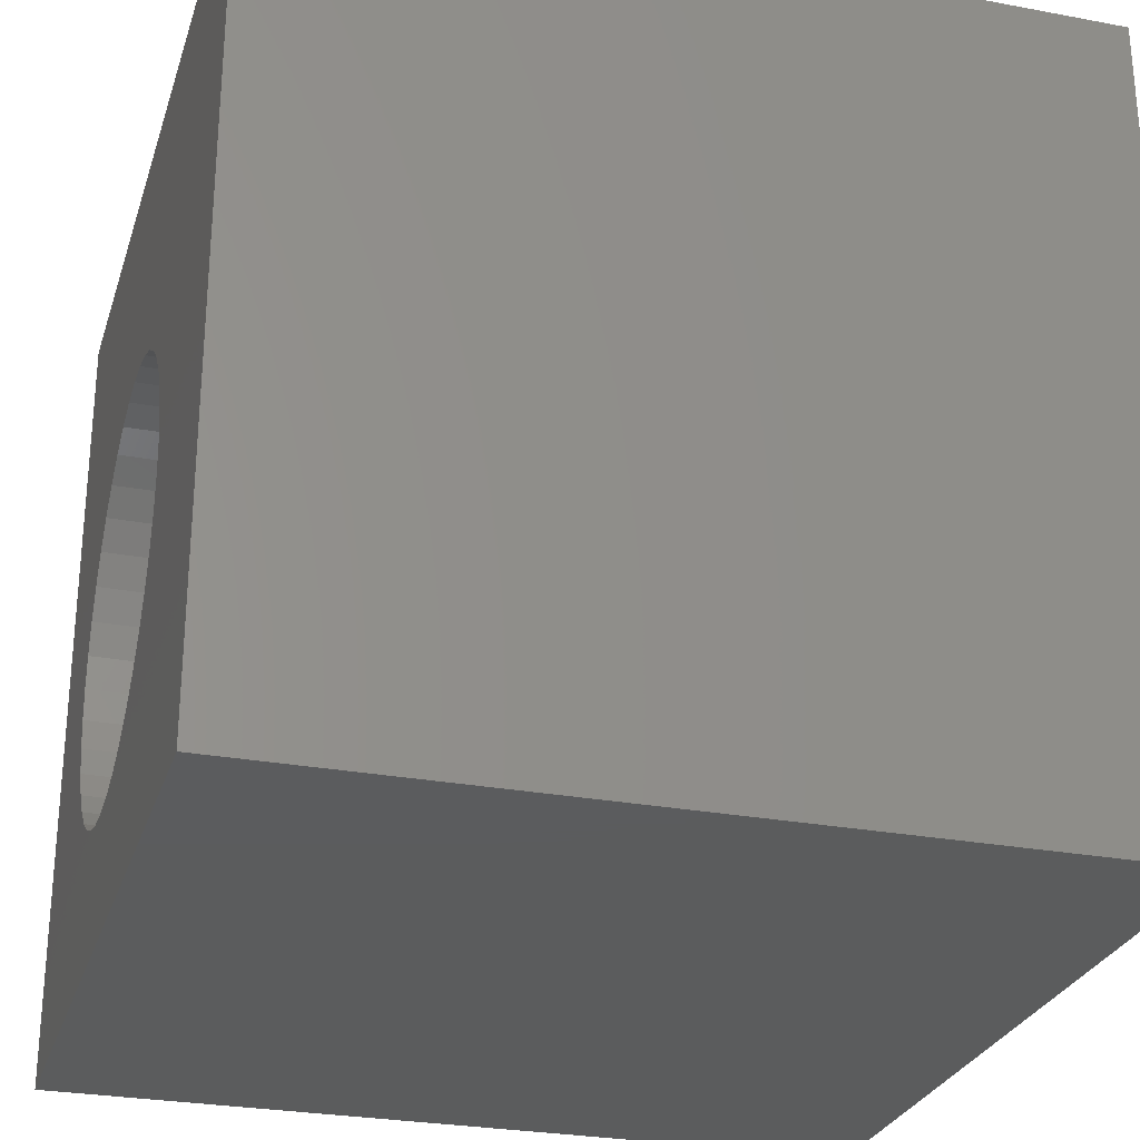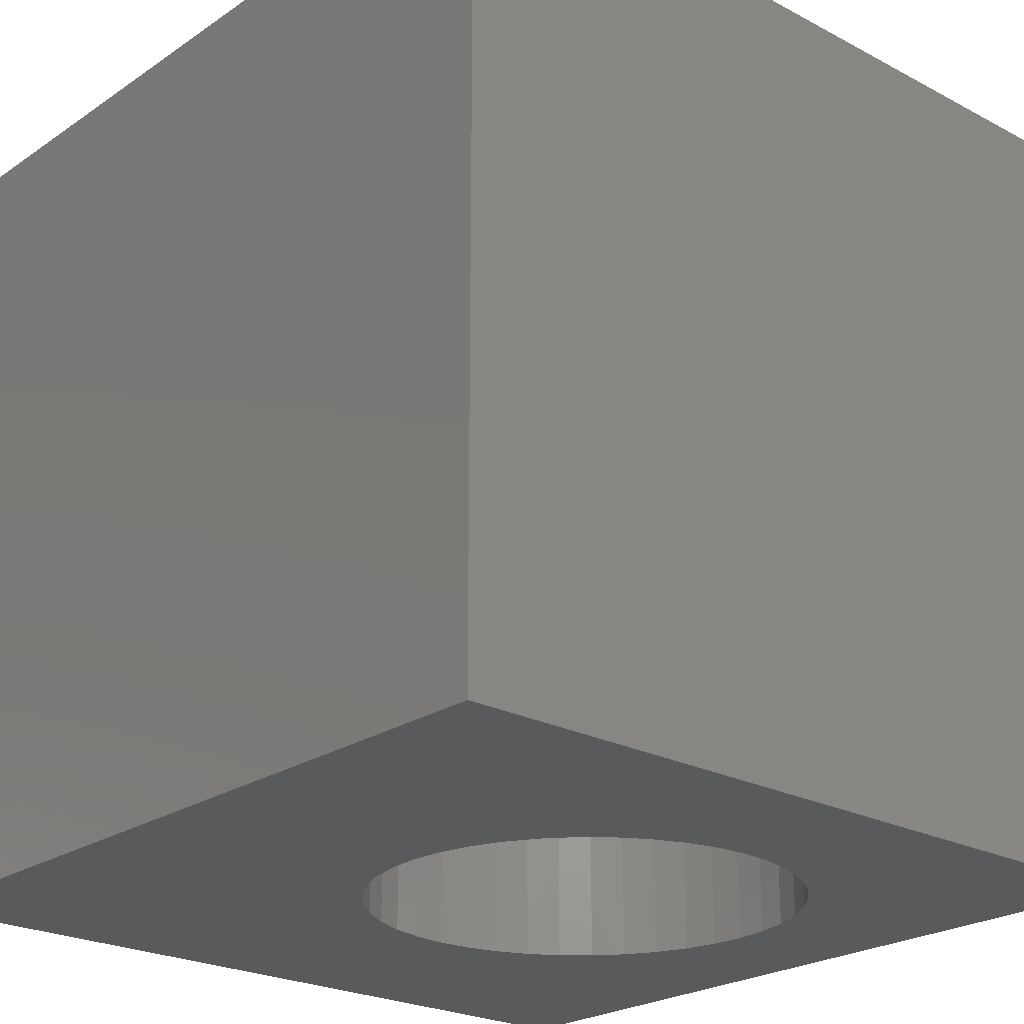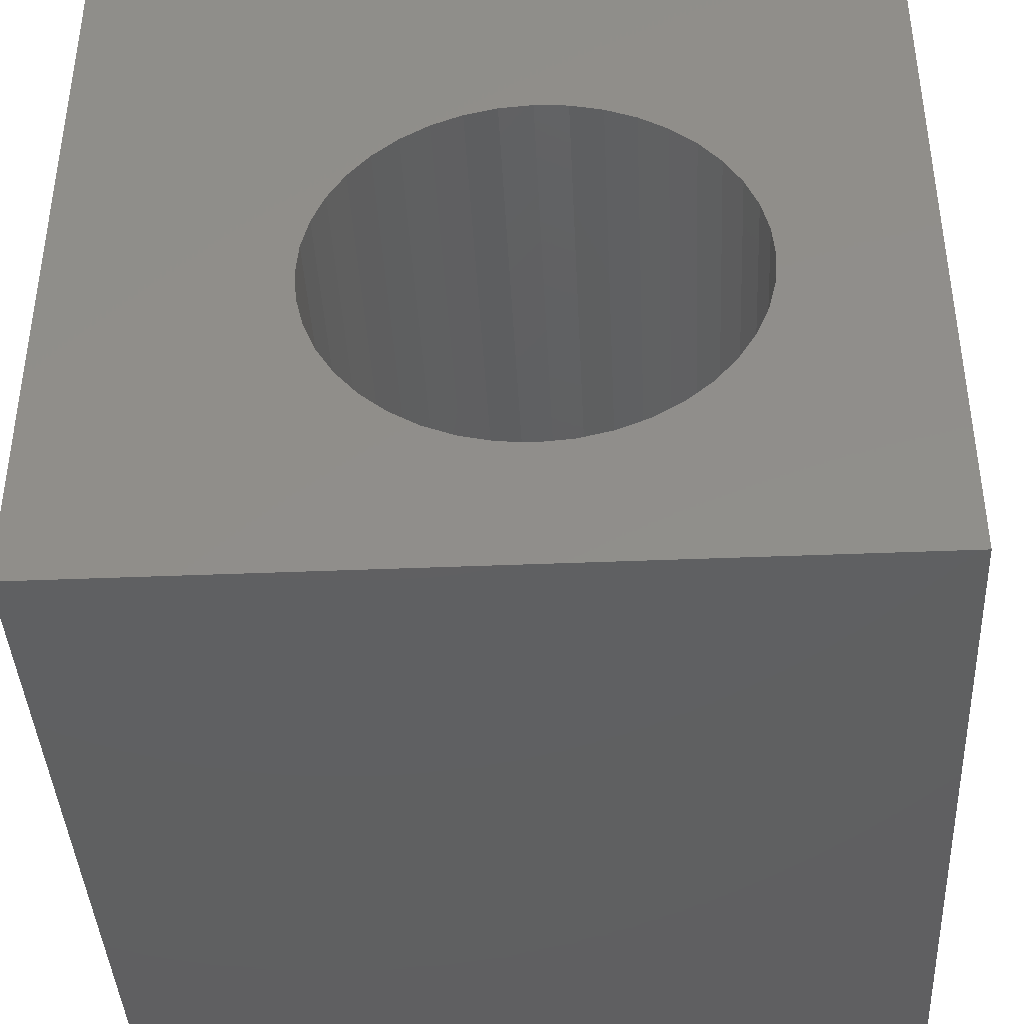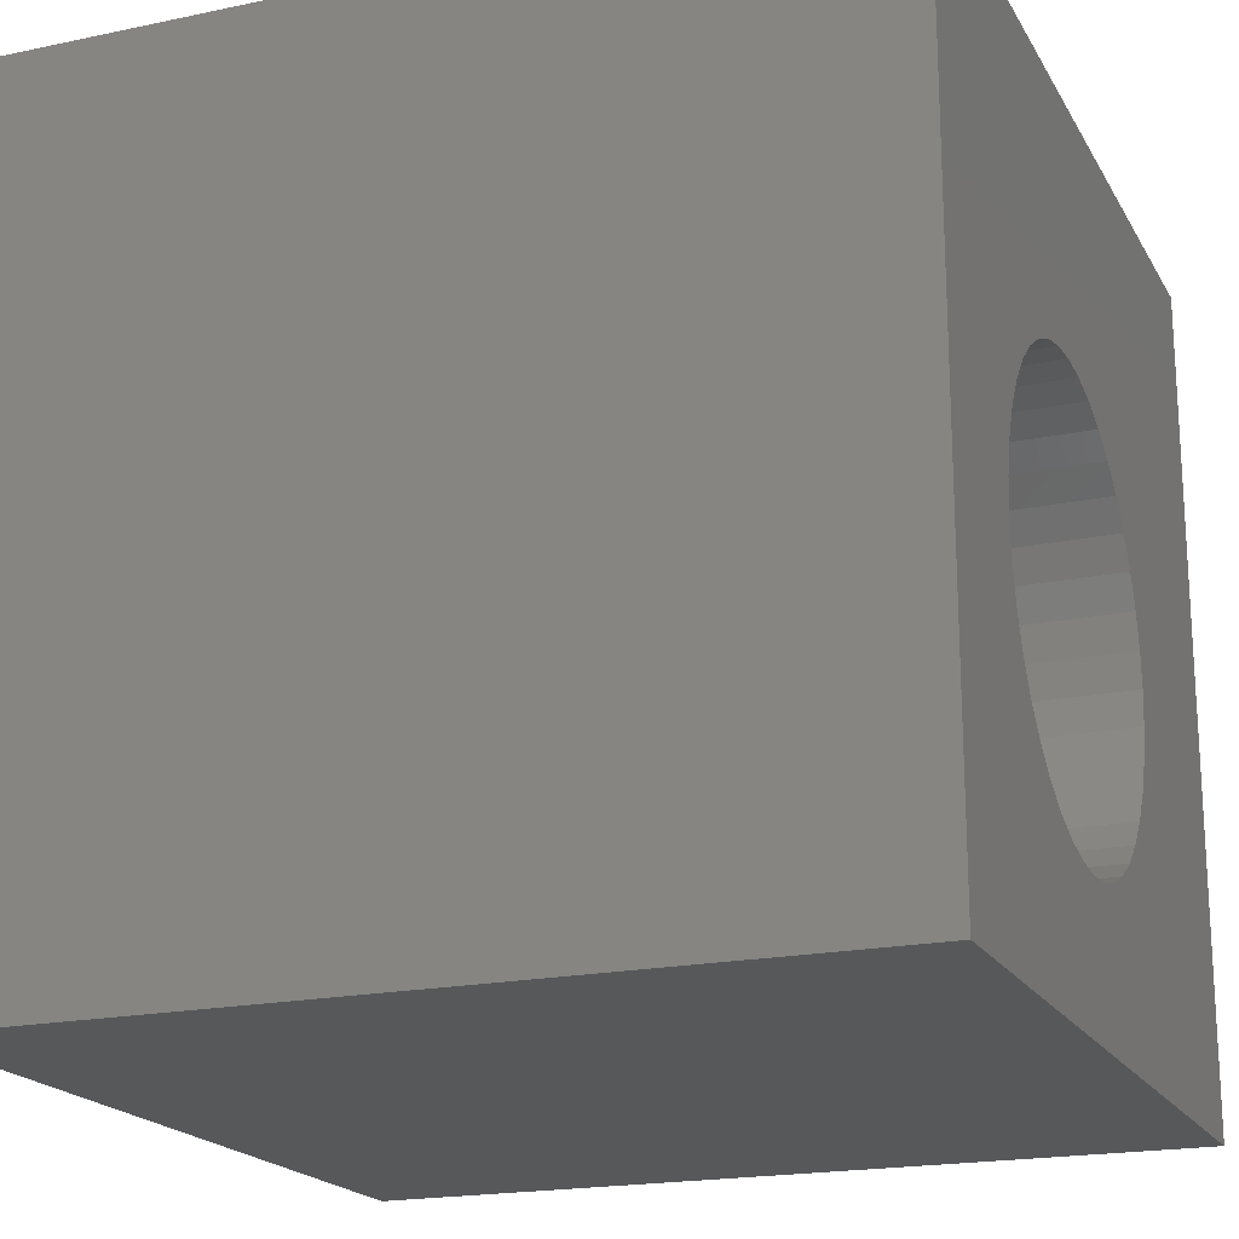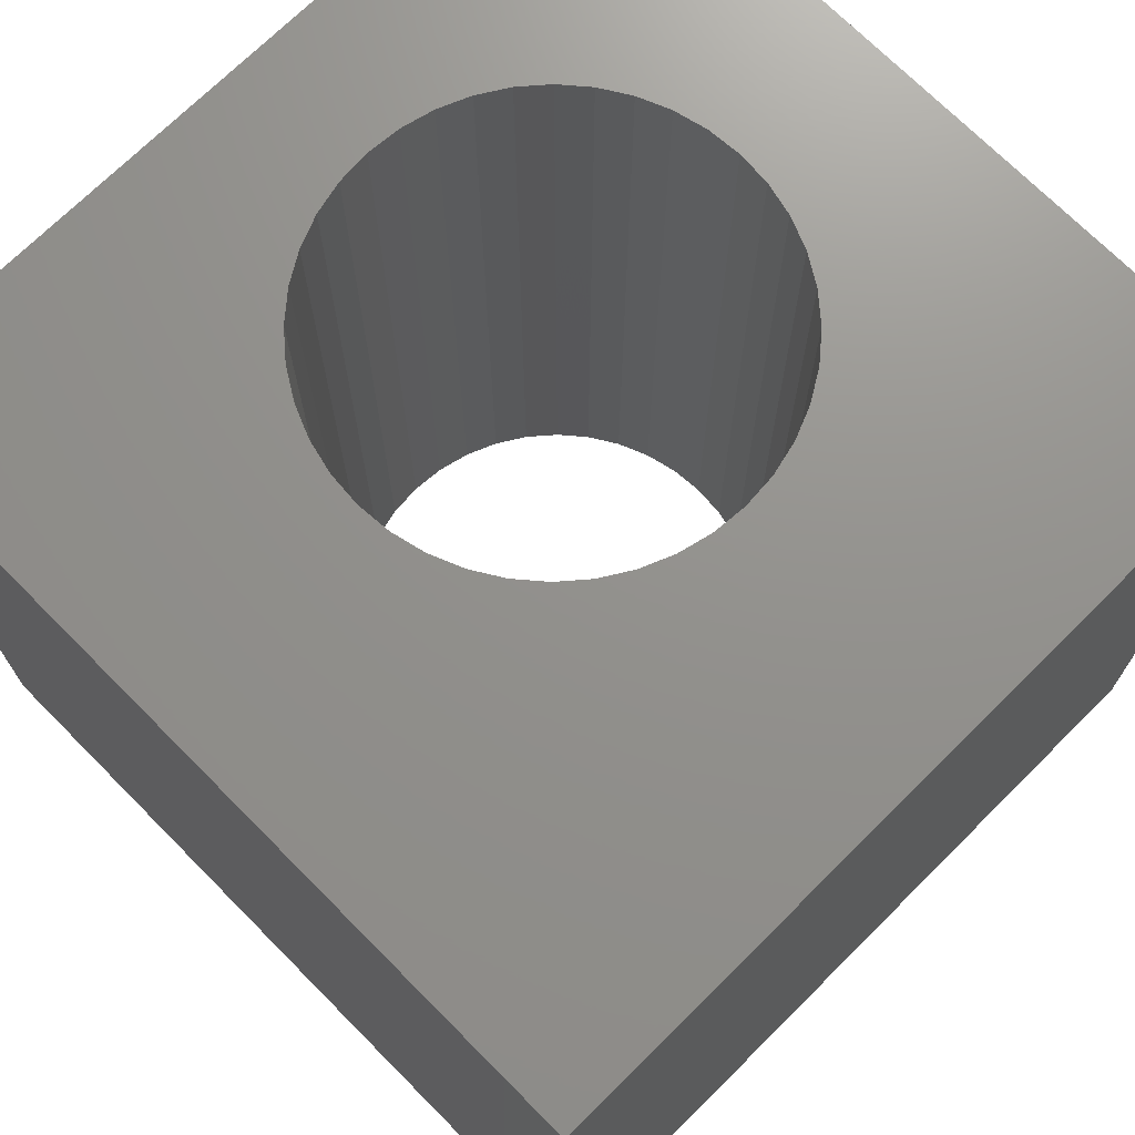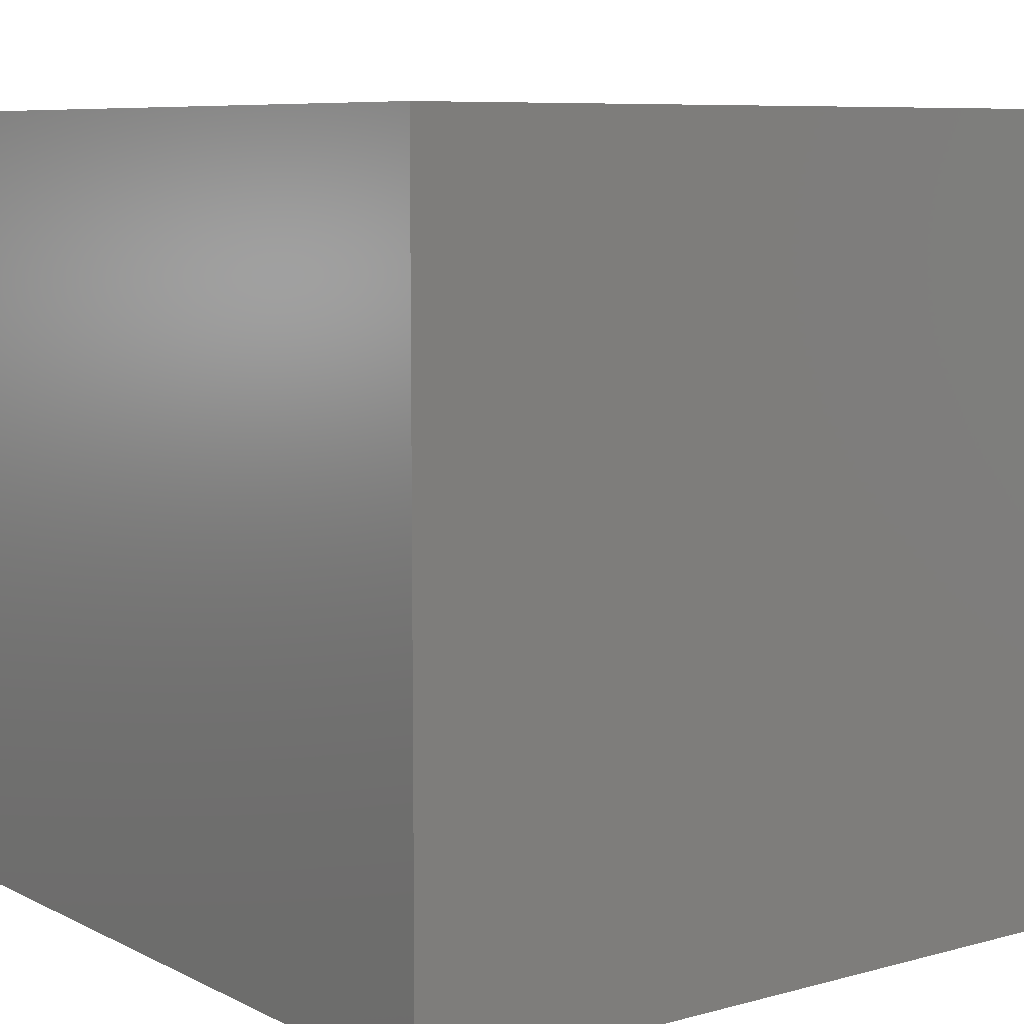
<metadata>
{"format":"stl","ext":"stl","renderer":"f3d","projection":"perspective","resolution":1024,"background":"white","views":[{"elev":-27.5,"azim":73.9,"up":"+Y"},{"elev":-23.5,"azim":-131.6,"up":"+Z"},{"elev":-40.7,"azim":-177.1,"up":"+Y"},{"elev":-19.4,"azim":-68.4,"up":"+Y"},{"elev":71.8,"azim":135.2,"up":"+Z"},{"elev":7.8,"azim":-36.9,"up":"+Z"}]}
</metadata>
<code>
# stl→obj: 88 verts, 176 faces
v 0 10 10
v 0 10 0
v 0 0 10
v 0 0 0
v 5.316 6.807 10
v 5.7 6.648 10
v 10 10 10
v 6.055 6.431 10
v 6.858 5.49 10
v 7.018 5.105 10
v 7.115 4.701 10
v 10 0 10
v 7.147 4.286 10
v 7.115 3.872 10
v 5.7 1.924 10
v 5.316 1.765 10
v 3.677 6.807 10
v 4.082 6.904 10
v 4.497 6.937 10
v 4.911 6.904 10
v 6.371 6.161 10
v 6.641 5.844 10
v 7.018 3.467 10
v 6.858 3.083 10
v 6.641 2.728 10
v 6.371 2.412 10
v 6.055 2.142 10
v 4.911 1.668 10
v 4.497 1.635 10
v 4.082 1.668 10
v 3.677 1.765 10
v 3.293 1.924 10
v 2.938 2.142 10
v 2.622 2.412 10
v 1.975 5.105 10
v 2.135 5.49 10
v 2.352 5.844 10
v 2.622 6.161 10
v 2.938 6.431 10
v 3.293 6.648 10
v 2.352 2.728 10
v 2.135 3.083 10
v 1.975 3.467 10
v 1.878 3.872 10
v 1.846 4.286 10
v 1.878 4.701 10
v 10 10 0
v 10 0 0
v 3.293 6.648 0
v 3.677 6.807 0
v 4.082 6.904 0
v 5.316 1.765 0
v 5.7 1.924 0
v 5.7 6.648 0
v 5.316 6.807 0
v 4.911 6.904 0
v 4.497 6.937 0
v 2.352 5.844 0
v 2.135 5.49 0
v 1.975 5.105 0
v 1.878 4.701 0
v 1.846 4.286 0
v 1.878 3.872 0
v 1.975 3.467 0
v 2.622 2.412 0
v 2.938 2.142 0
v 3.293 1.924 0
v 3.677 1.765 0
v 4.082 1.668 0
v 4.497 1.635 0
v 4.911 1.668 0
v 7.115 4.701 0
v 7.018 5.105 0
v 6.858 5.49 0
v 6.641 5.844 0
v 2.938 6.431 0
v 2.622 6.161 0
v 6.371 6.161 0
v 6.055 6.431 0
v 2.135 3.083 0
v 2.352 2.728 0
v 6.055 2.142 0
v 6.371 2.412 0
v 6.641 2.728 0
v 7.147 4.286 0
v 7.115 3.872 0
v 6.858 3.083 0
v 7.018 3.467 0
f 1 2 3
f 3 2 4
f 5 6 7
f 7 6 8
f 9 10 7
f 7 10 11
f 7 11 12
f 12 11 13
f 12 13 14
f 12 15 16
f 17 18 1
f 1 18 19
f 1 19 7
f 7 19 20
f 7 20 5
f 8 21 7
f 7 21 22
f 7 22 9
f 14 23 12
f 12 23 24
f 12 24 25
f 25 26 12
f 12 26 27
f 12 27 15
f 16 28 12
f 12 28 29
f 12 29 3
f 3 29 30
f 3 30 31
f 31 32 3
f 3 32 33
f 3 33 34
f 35 36 1
f 1 36 37
f 1 37 38
f 38 39 1
f 1 39 40
f 1 40 17
f 34 41 3
f 3 41 42
f 3 42 43
f 43 44 3
f 3 44 45
f 3 45 1
f 1 45 46
f 1 46 35
f 47 7 48
f 48 7 12
f 49 2 50
f 50 2 51
f 52 53 48
f 54 55 47
f 47 55 56
f 47 56 2
f 2 56 57
f 2 57 51
f 2 58 59
f 59 60 2
f 2 60 61
f 2 61 4
f 61 62 4
f 4 62 63
f 4 63 64
f 65 66 4
f 4 66 67
f 4 67 68
f 68 69 4
f 4 69 70
f 4 70 48
f 48 70 71
f 48 71 52
f 72 73 47
f 47 73 74
f 47 74 75
f 49 76 2
f 2 76 77
f 2 77 58
f 75 78 47
f 47 78 79
f 47 79 54
f 64 80 4
f 4 80 81
f 4 81 65
f 53 82 48
f 48 82 83
f 48 83 84
f 72 47 85
f 85 47 48
f 85 48 86
f 84 87 48
f 48 87 88
f 48 88 86
f 7 47 1
f 1 47 2
f 48 12 4
f 4 12 3
f 86 13 85
f 85 13 11
f 85 11 72
f 72 11 10
f 72 10 73
f 73 10 9
f 73 9 74
f 74 9 22
f 74 22 75
f 75 22 21
f 75 21 78
f 78 21 8
f 78 8 79
f 79 8 6
f 79 6 54
f 54 6 5
f 54 5 55
f 55 5 20
f 55 20 56
f 56 20 19
f 56 19 57
f 57 19 18
f 57 18 51
f 51 18 17
f 51 17 50
f 50 17 40
f 50 40 49
f 49 40 39
f 49 39 76
f 76 39 38
f 76 38 77
f 77 38 37
f 77 37 58
f 58 37 36
f 58 36 59
f 59 36 35
f 59 35 60
f 60 35 46
f 60 46 61
f 61 46 45
f 61 45 62
f 62 45 44
f 62 44 63
f 63 44 43
f 63 43 64
f 64 43 42
f 64 42 80
f 80 42 41
f 80 41 81
f 81 41 34
f 81 34 65
f 65 34 33
f 65 33 66
f 66 33 32
f 66 32 67
f 67 32 31
f 67 31 68
f 68 31 30
f 68 30 69
f 69 30 29
f 69 29 70
f 70 29 28
f 70 28 71
f 71 28 16
f 71 16 52
f 52 16 15
f 52 15 53
f 53 15 27
f 53 27 82
f 82 27 26
f 82 26 83
f 83 26 25
f 83 25 84
f 84 25 24
f 84 24 87
f 87 24 23
f 87 23 88
f 88 23 14
f 88 14 86
f 86 14 13

</code>
